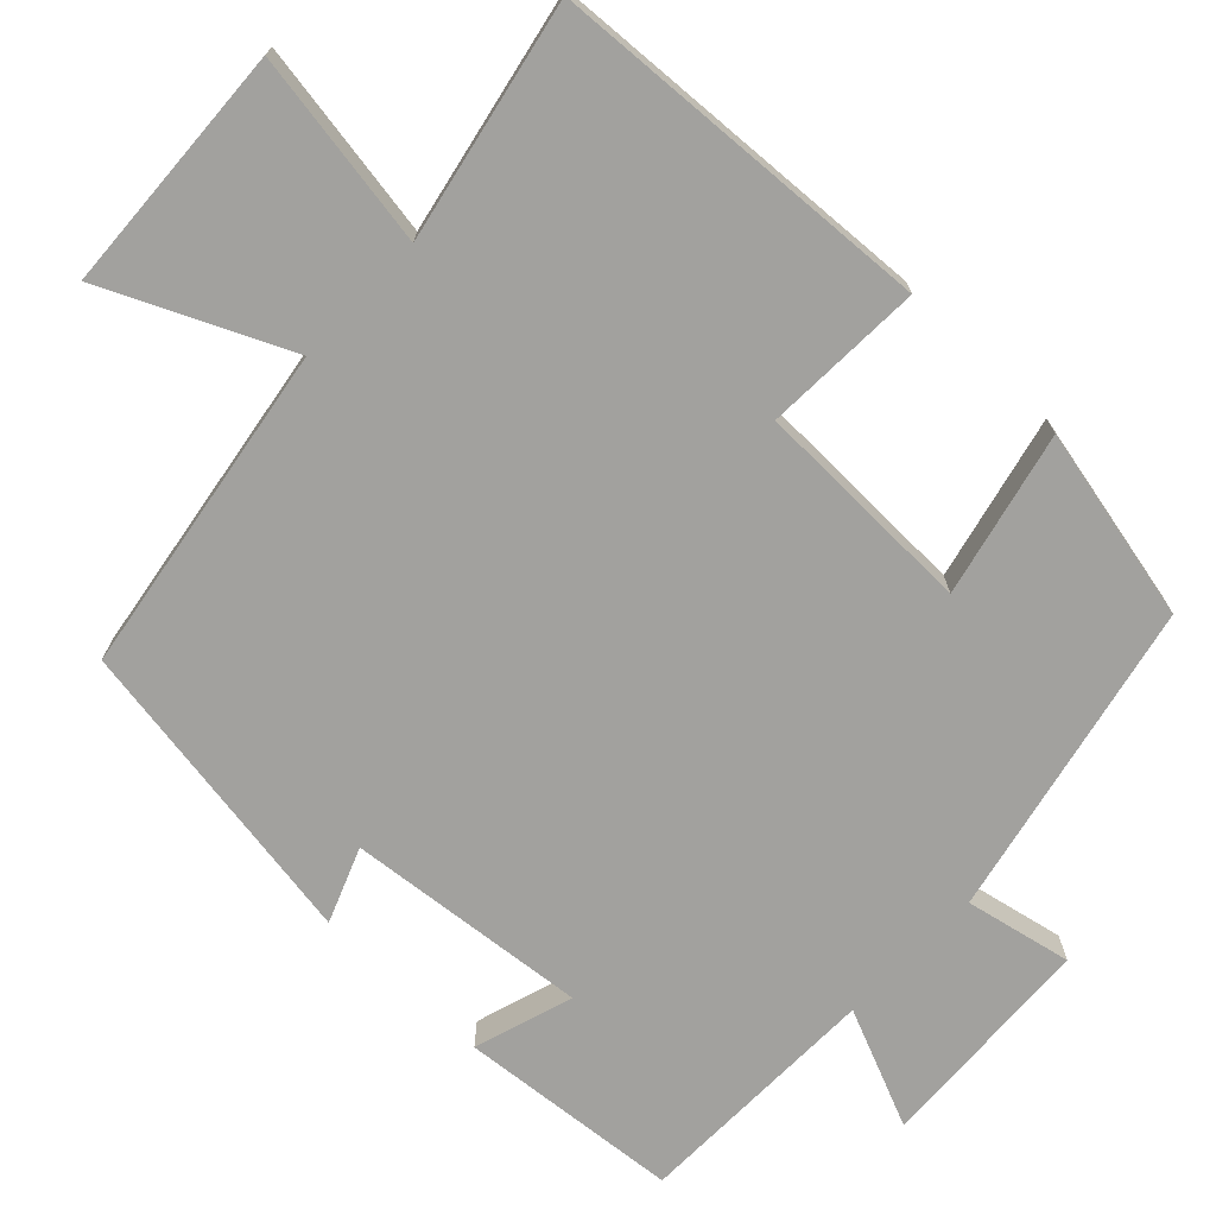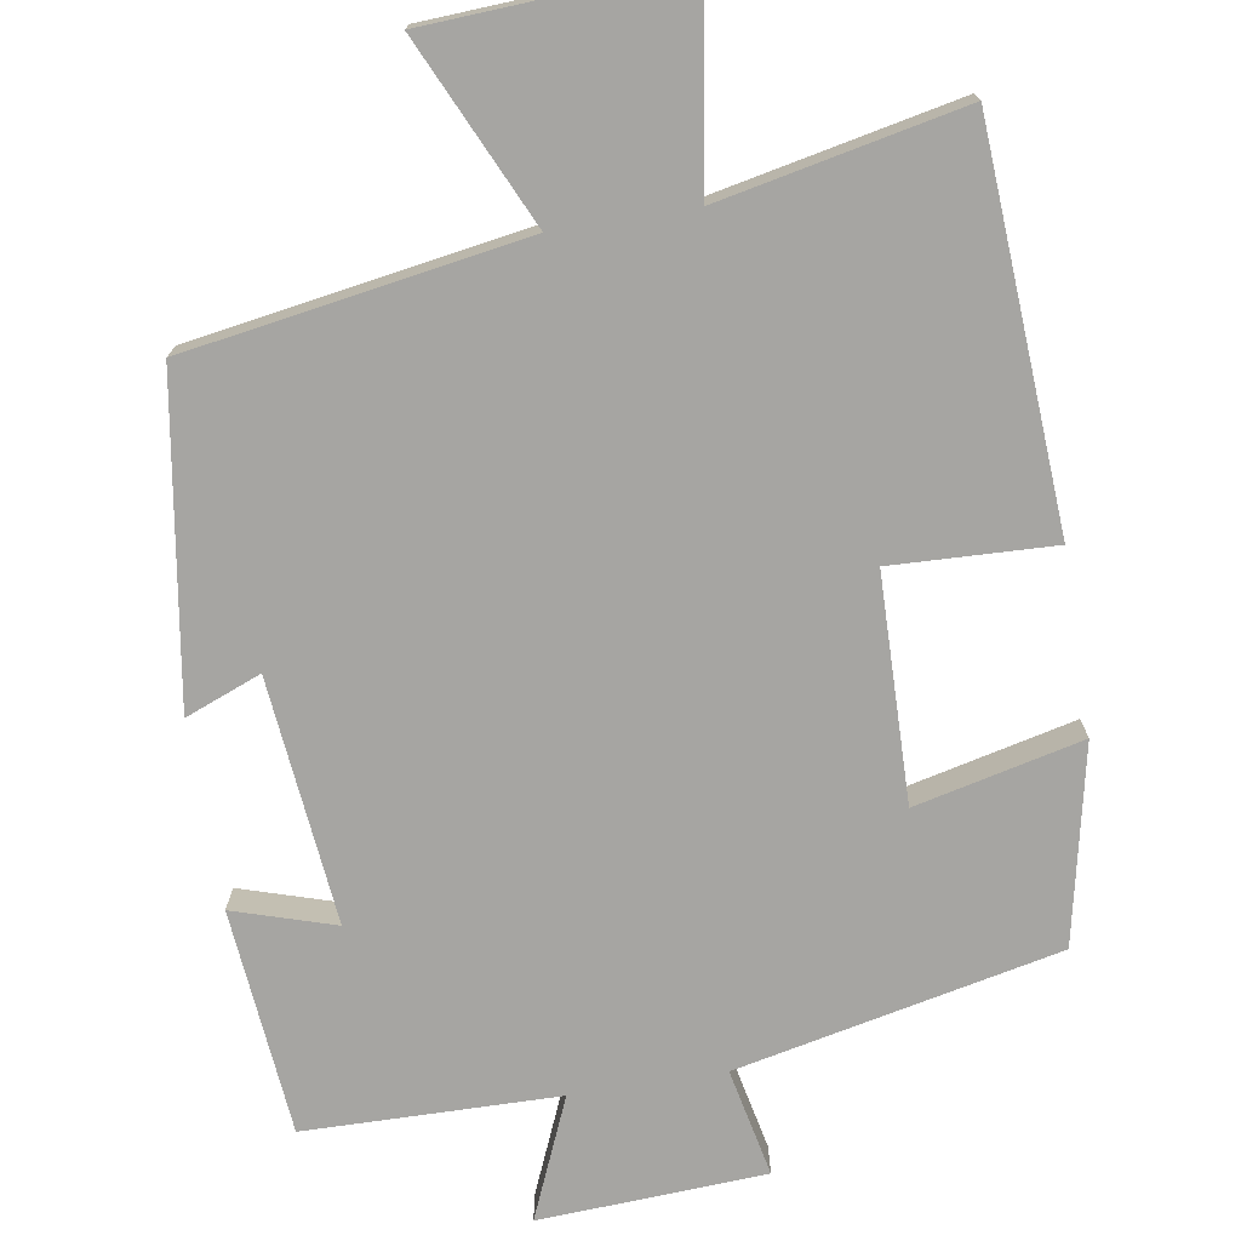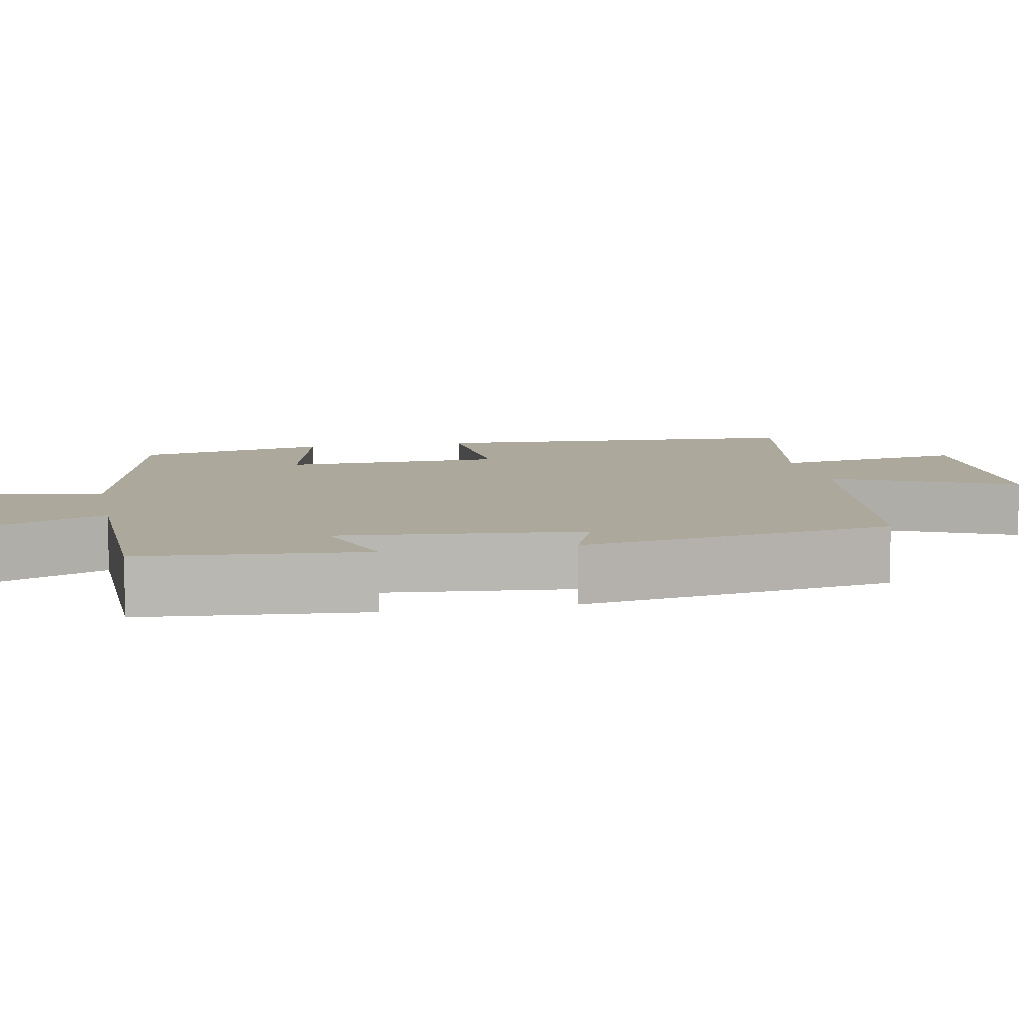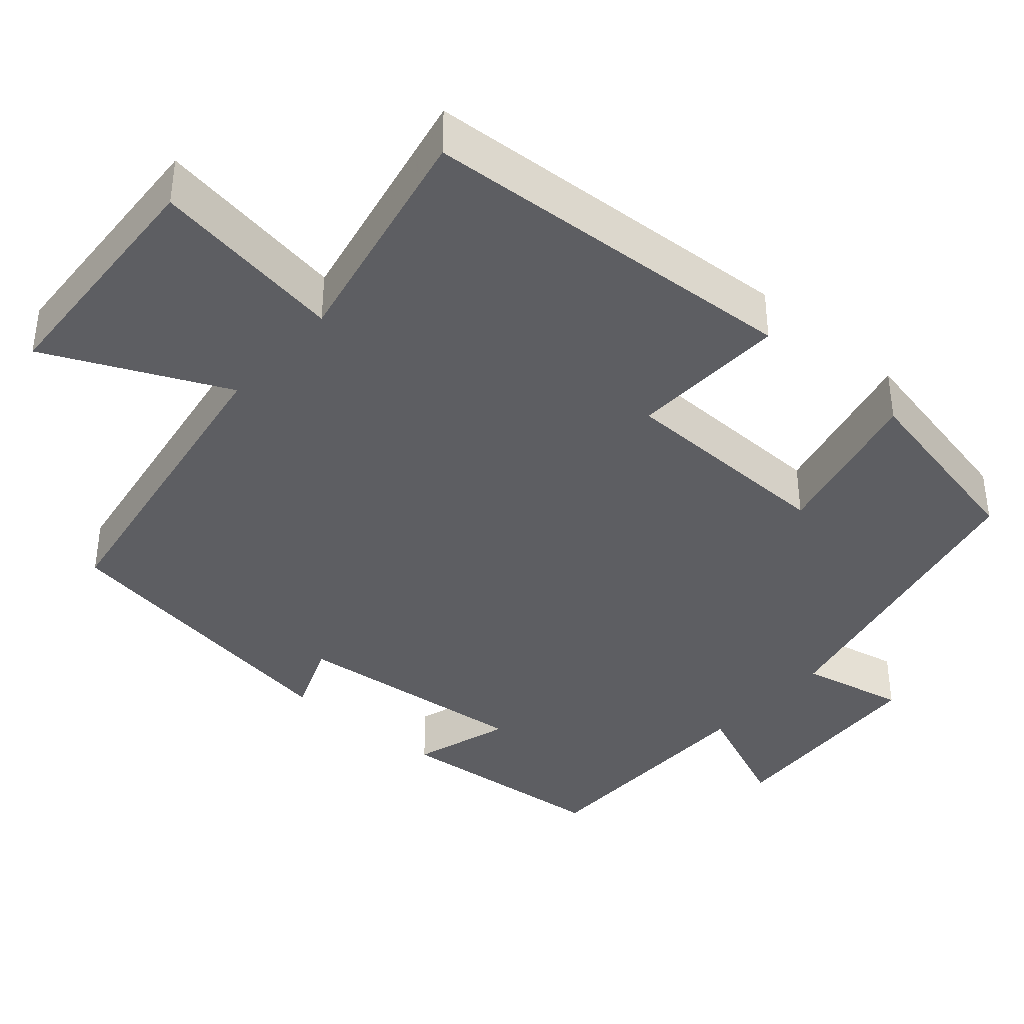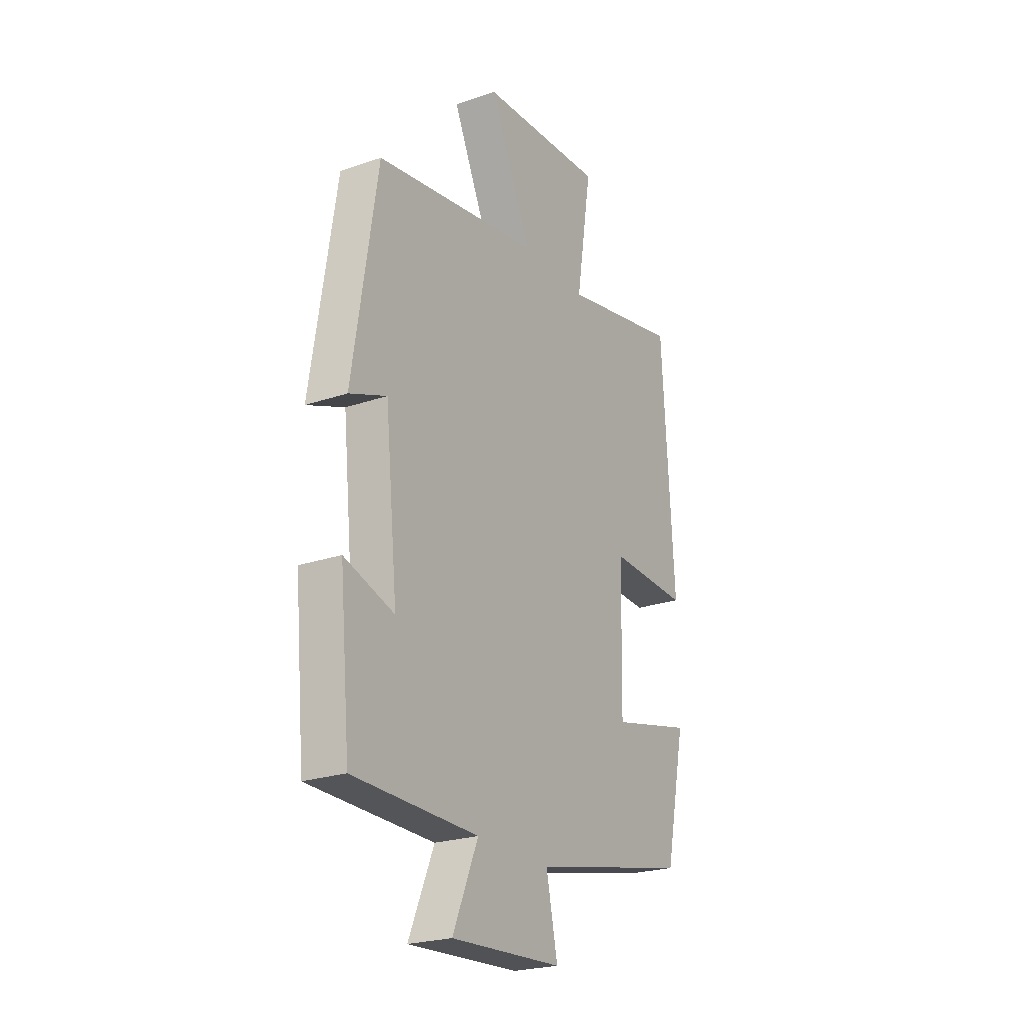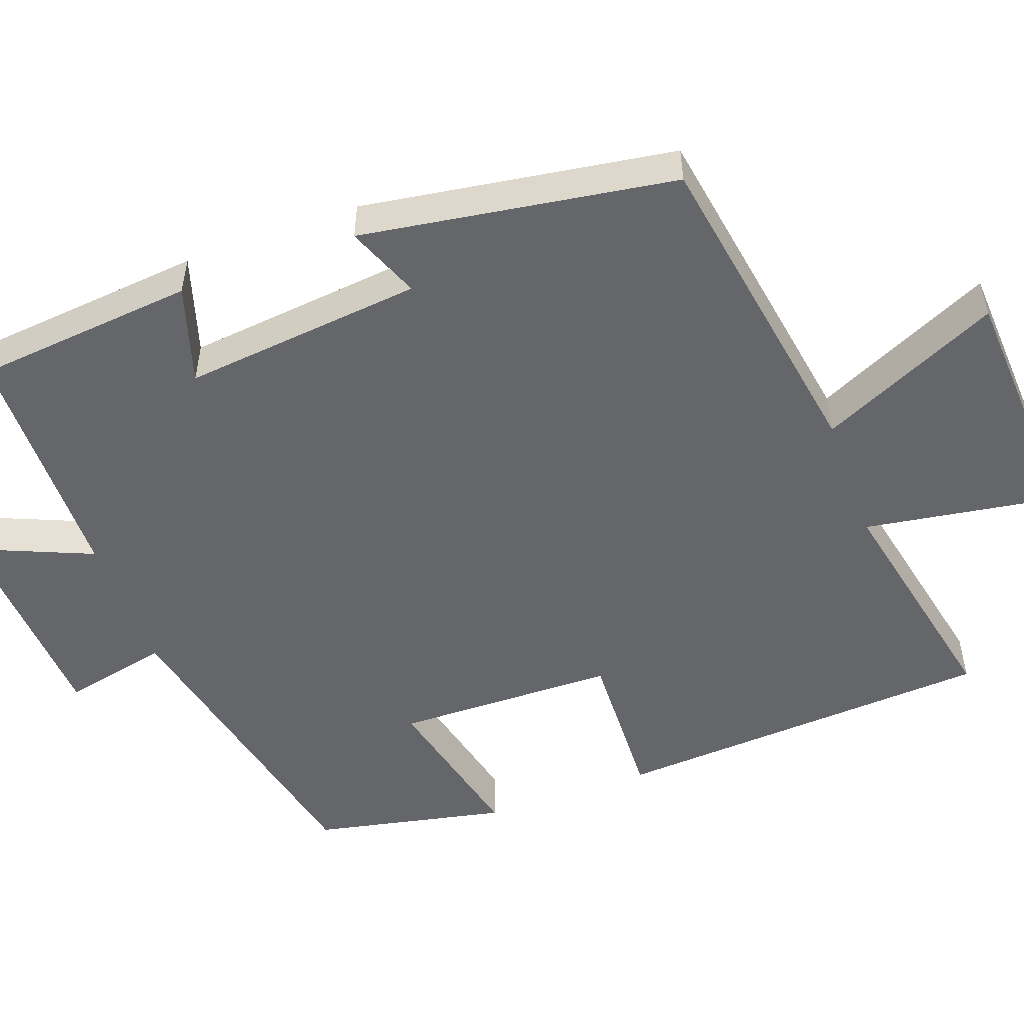
<metadata>
{"format":"obj","ext":"obj","renderer":"f3d","projection":"perspective","resolution":1024,"background":"white","views":[{"elev":-72.0,"azim":46.2,"up":"+Y"},{"elev":-73.8,"azim":9.2,"up":"+Y"},{"elev":8.5,"azim":-101.6,"up":"+Y"},{"elev":-38.9,"azim":48.9,"up":"+Y"},{"elev":-23.7,"azim":-60.0,"up":"+Z"},{"elev":-51.8,"azim":-69.9,"up":"+Y"}]}
</metadata>
<code>
v 0.47 0.07 0.564
v 0.5 0.07 0.067
v 0.295 0.07 0.075
v 0.289 0.07 -0.211
v 0.5 0.07 -0.161
v 0.447 0.07 -0.411
v 0.039 0.07 -0.5
v 0.068 0.07 -0.637
v -0.218 0.07 -0.653
v -0.153 0.07 -0.5
v -0.473 0.07 -0.495
v -0.5 0.07 -0.209
v -0.372 0.07 -0.249
v -0.404 0.07 0.063
v -0.5 0.07 0.025
v -0.437 0.07 0.431
v -0.011 0.07 0.5
v -0.119 0.07 0.734
v 0.203 0.07 0.752
v 0.163 0.07 0.5
v 0.47 0 0.564
v 0.5 0 0.067
v 0.295 0 0.075
v 0.289 0 -0.211
v 0.5 0 -0.161
v 0.447 0 -0.411
v 0.039 0 -0.5
v 0.068 0 -0.637
v -0.218 0 -0.653
v -0.153 0 -0.5
v -0.473 0 -0.495
v -0.5 0 -0.209
v -0.372 0 -0.249
v -0.404 0 0.063
v -0.5 0 0.025
v -0.437 0 0.431
v -0.011 0 0.5
v -0.119 0 0.734
v 0.203 0 0.752
v 0.163 0 0.5
f 17 18 19 20
f 15 16 17 20
f 14 15 20 1
f 13 14 1
f 10 11 12 13
f 10 13 1
f 7 8 9 10
f 4 5 6 7
f 3 4 7 10
f 1 2 3
f 1 3 10
f 40 39 38 37
f 40 37 36 35
f 21 40 35 34
f 21 34 33
f 33 32 31 30
f 21 33 30
f 30 29 28 27
f 27 26 25 24
f 30 27 24 23
f 23 22 21
f 30 23 21
f 1 21 22 2
f 2 22 23 3
f 3 23 24 4
f 4 24 25 5
f 5 25 26 6
f 6 26 27 7
f 7 27 28 8
f 8 28 29 9
f 9 29 30 10
f 10 30 31 11
f 11 31 32 12
f 12 32 33 13
f 13 33 34 14
f 14 34 35 15
f 15 35 36 16
f 16 36 37 17
f 17 37 38 18
f 18 38 39 19
f 19 39 40 20
f 20 40 21 1

</code>
